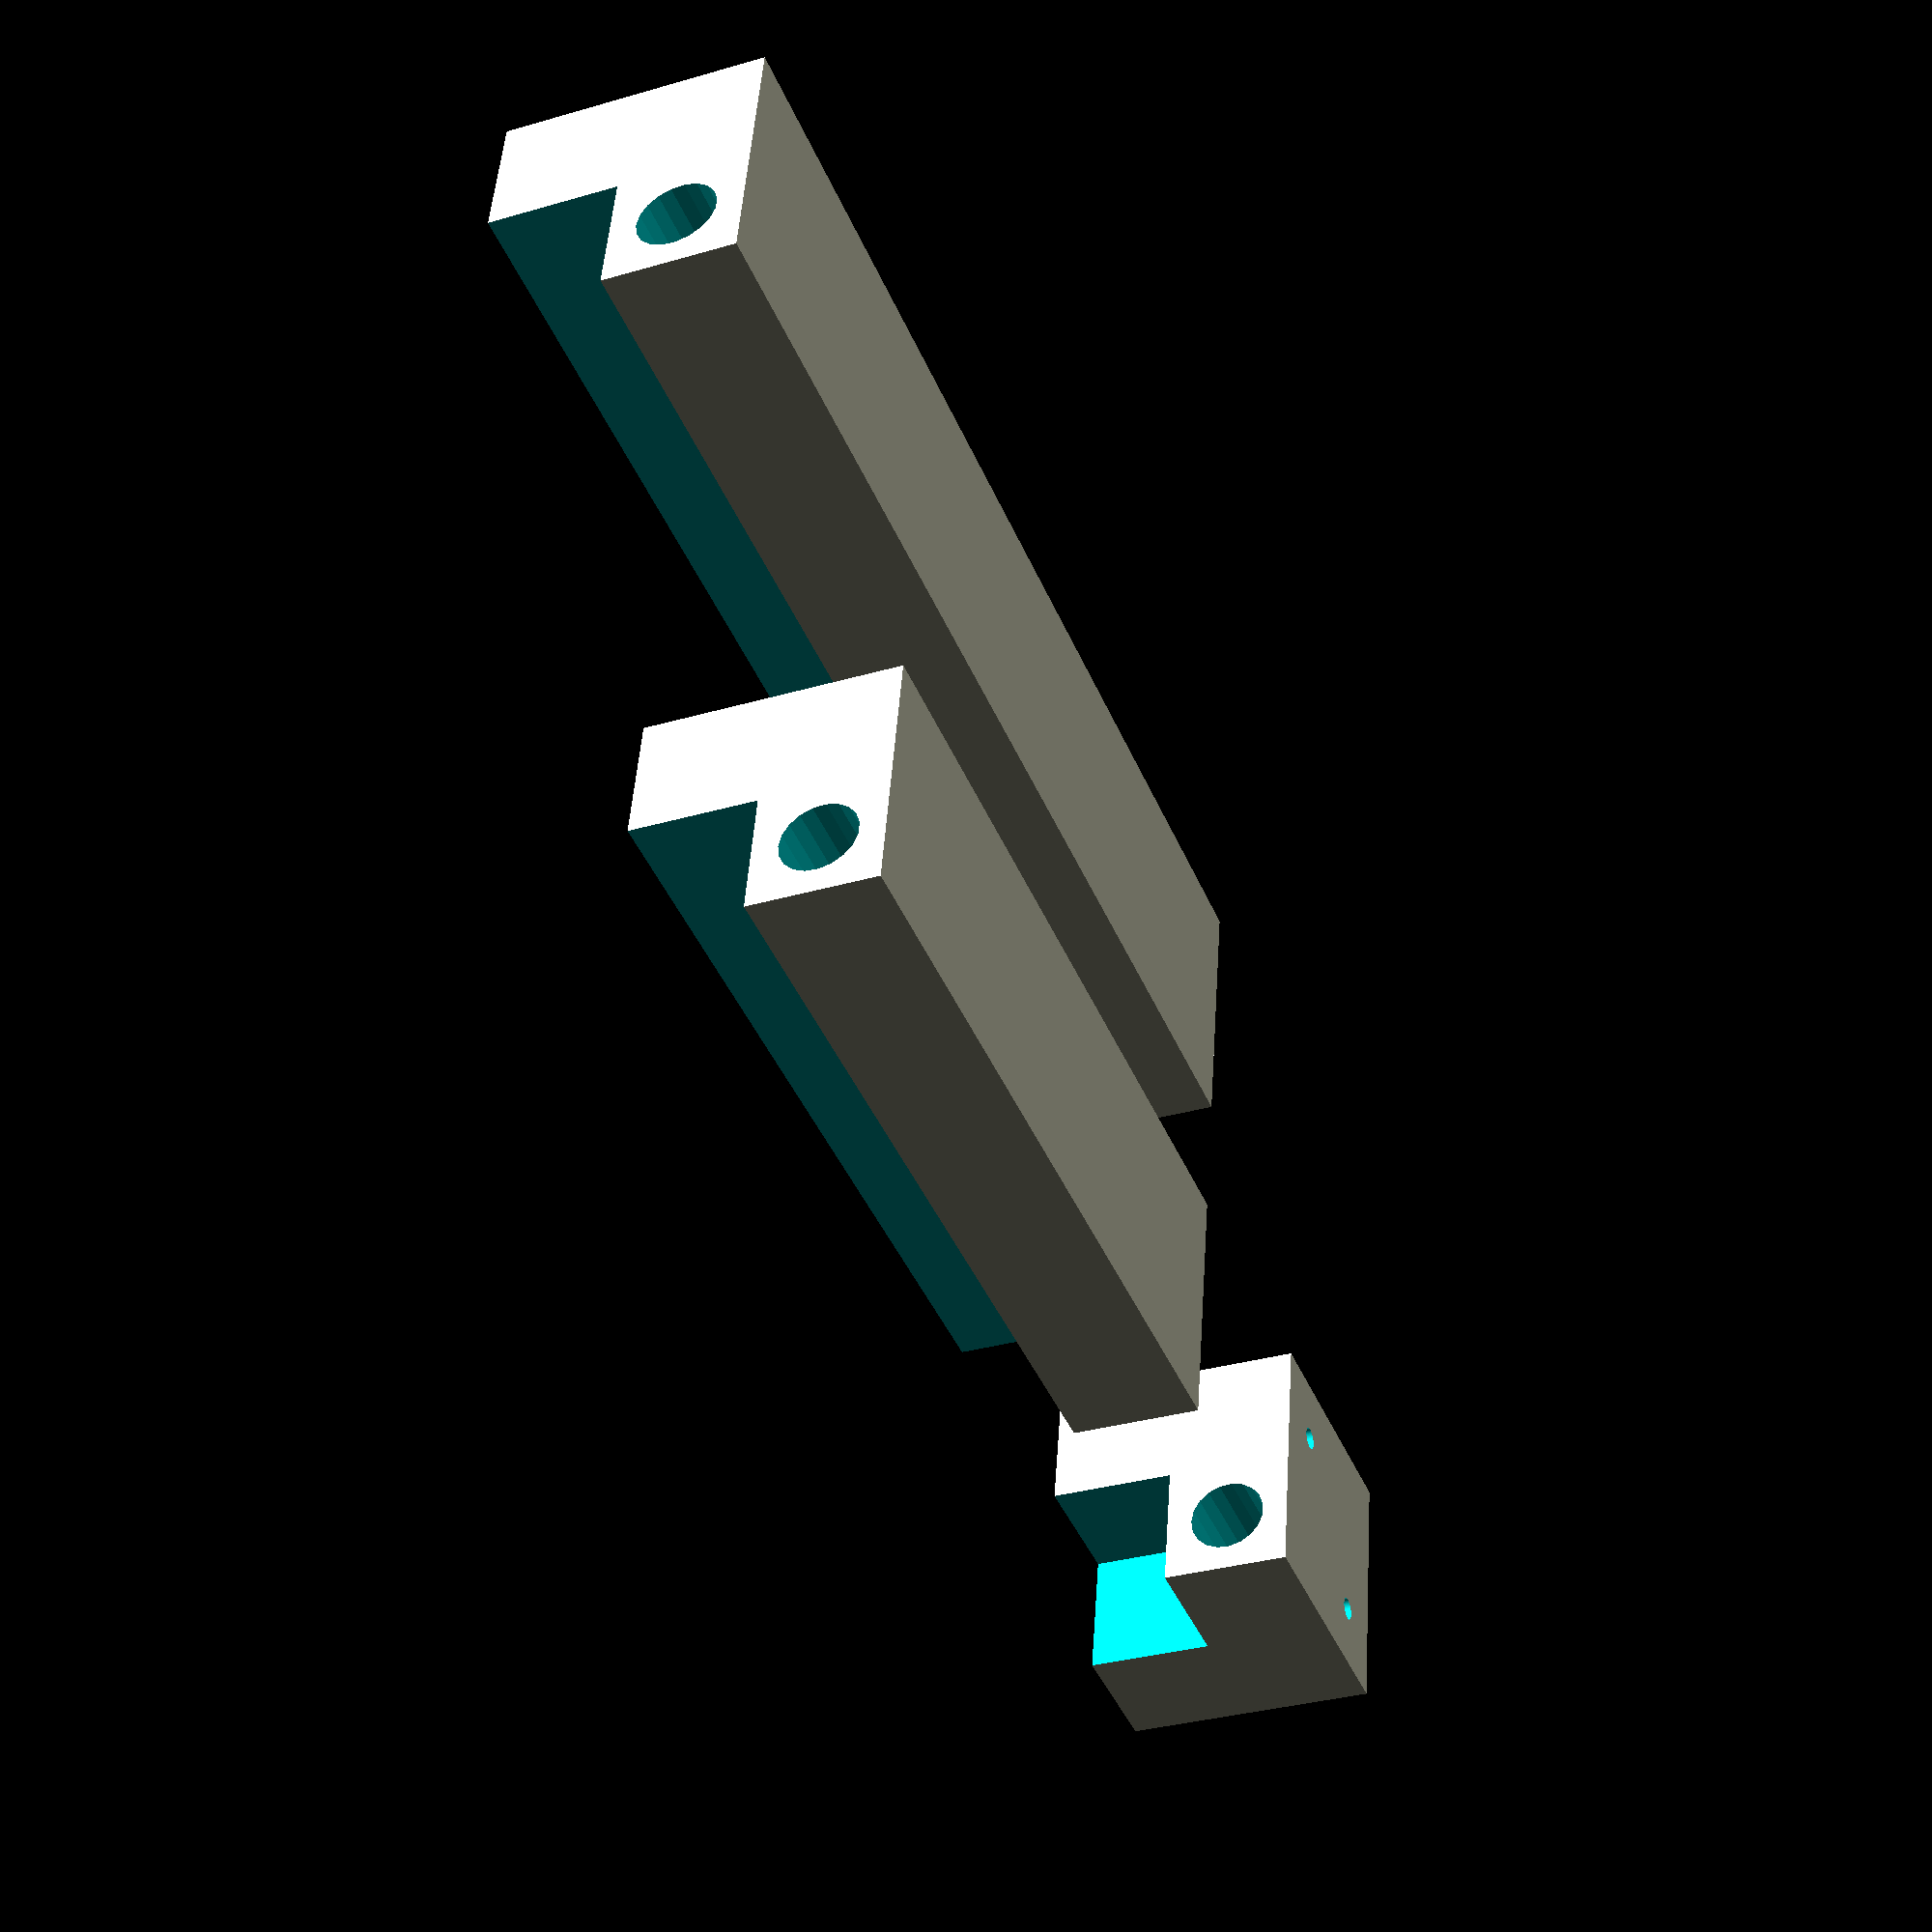
<openscad>

inch = 25.4;

fx = 15.5;
fy = 19.5;
fz = 0.75;
ds = 0.375; // dowel size 3/8 inch
dl = 1.5;   // dowel length 1.5 inches
hyl = 4.6666;    // (19.5 - (2 * .75)) / 3
hxl = 7;    // (15.5 - (2 * .75)) / 3  

module filter()
{
// 15.5 x 19.5 x 0.75
 cube([fx * inch,fy * inch,fz * inch]);

}

module corner()
{
    difference(){
        cube([(fz+.75)*inch,(fz+.75)*inch,(fz+.75)*inch]);
        translate([-.1,.75 * inch+.1,-.1]) cube([fz * inch, fz * inch, fz * inch]);
        translate([(fz)*inch+.1,-.1,-.1]) cube([fz * inch, fz * inch, fz * inch]);
        translate([fz/2*inch,fz/2*inch,-.1]) cylinder(r=((ds*inch)+2)/2,h=((dl*inch)+2)/2);
        translate([((fz+(fz/2))*inch),((fz+(fz/2))*inch),-.1]) cylinder(r=((ds*inch)+2)/2,h=((dl*inch)+2)/2);
        translate([((fz + (fz/2)))*inch,dl/2*inch,((.5 * fz) + fz)*inch]) rotate([90,90,0]) cylinder(r=((ds*inch)+2)/2,h=((dl*inch)+2)/2);
        translate([-.1,(fz+fz/2)*inch,((.5 * fz) + fz)*inch]) rotate([0,90,0]) cylinder(r=((ds*inch)+2)/2,h=((dl*inch)+2)/2);
        
        translate([fz/2*inch,fz/2*inch,((fz+.75)/2)*inch]) cylinder(r=3.4/2,h=((dl*inch)+2)/2,$fn=128);
        translate([((fz+(fz/2))*inch),((fz+(fz/2))*inch),((fz+.75)/2)*inch]) cylinder(r=3.4/2,h=((dl*inch)+2)/2,$fn=128);
        
        translate([fz/2*inch,fz/2*inch,((fz+.75)/2)*inch]) cylinder(r=5.5/2,h=6,$fn=5);
        translate([((fz+(fz/2))*inch),((fz+(fz/2))*inch),((fz+.75)/2)*inch]) cylinder(r=5.5/2,h=6,$fn=5);
       
        }
}

//corner();
module ypart()
{
  difference(){
         cube([hyl*inch,(fz+.75)*inch,(fz+.75)*inch]);
         translate([-1,.75*inch+.1,-.1]) cube([(hyl * inch)+2, fz * inch, fz * inch]);
         translate([-.1,(fz+fz/2)*inch,((.5 * fz) + fz)*inch]) rotate([0,90,0]) cylinder(r=((ds*inch)+2)/2,h=(hyl * inch)+2);
         
         
         }
}

module xpart()
{
  difference(){
         cube([hxl*inch,(fz+.75)*inch,(fz+.75)*inch]);
         translate([-1,.75*inch+.1,-.1]) cube([(hxl * inch)+2, fz * inch, fz * inch]);
         translate([-.1,(fz+fz/2)*inch,((.5 * fz) + fz)*inch]) rotate([0,90,0]) cylinder(r=((ds*inch)+2)/2,h=(hxl * inch)+2);
         
         
         }
}

translate([(0-(2*fz))*inch,0,0]) rotate([0,0,90]) corner();
ypart();
translate([ 0, 0-(3*fz) * inch,0]) xpart();


</openscad>
<views>
elev=32.3 azim=190.2 roll=292.3 proj=p view=solid
</views>
